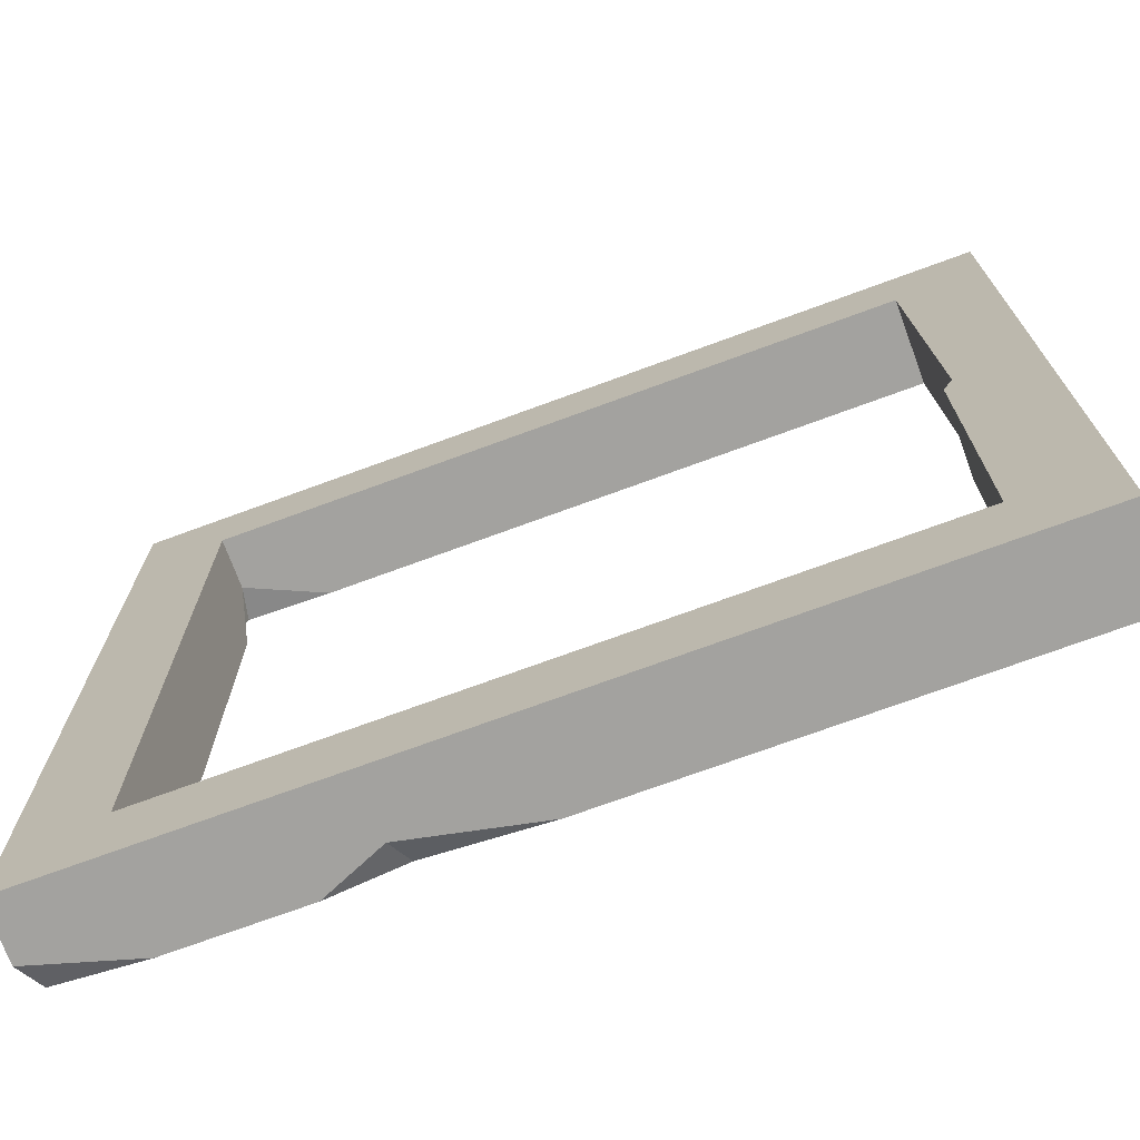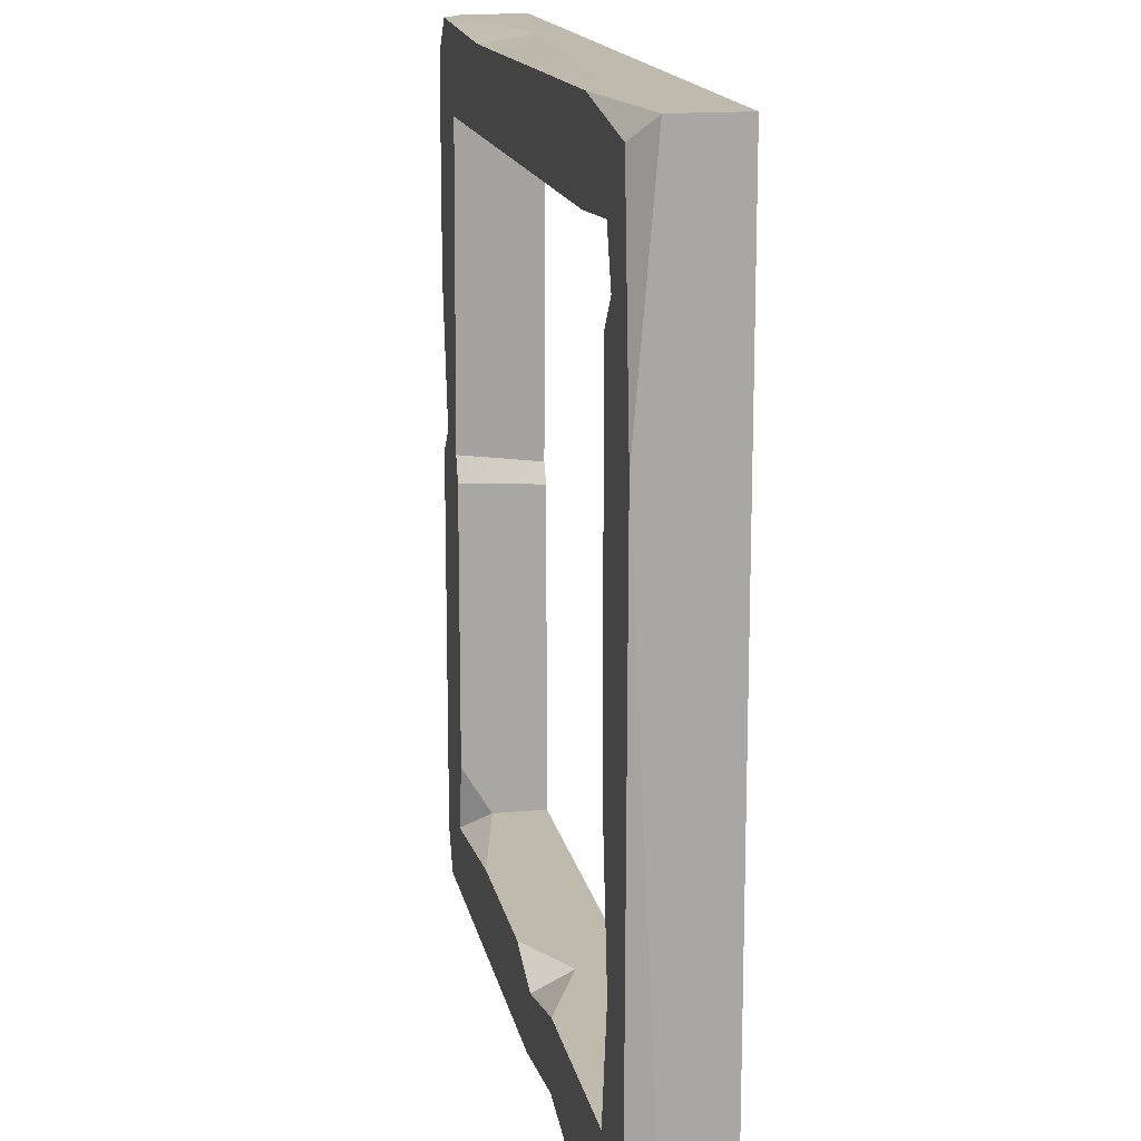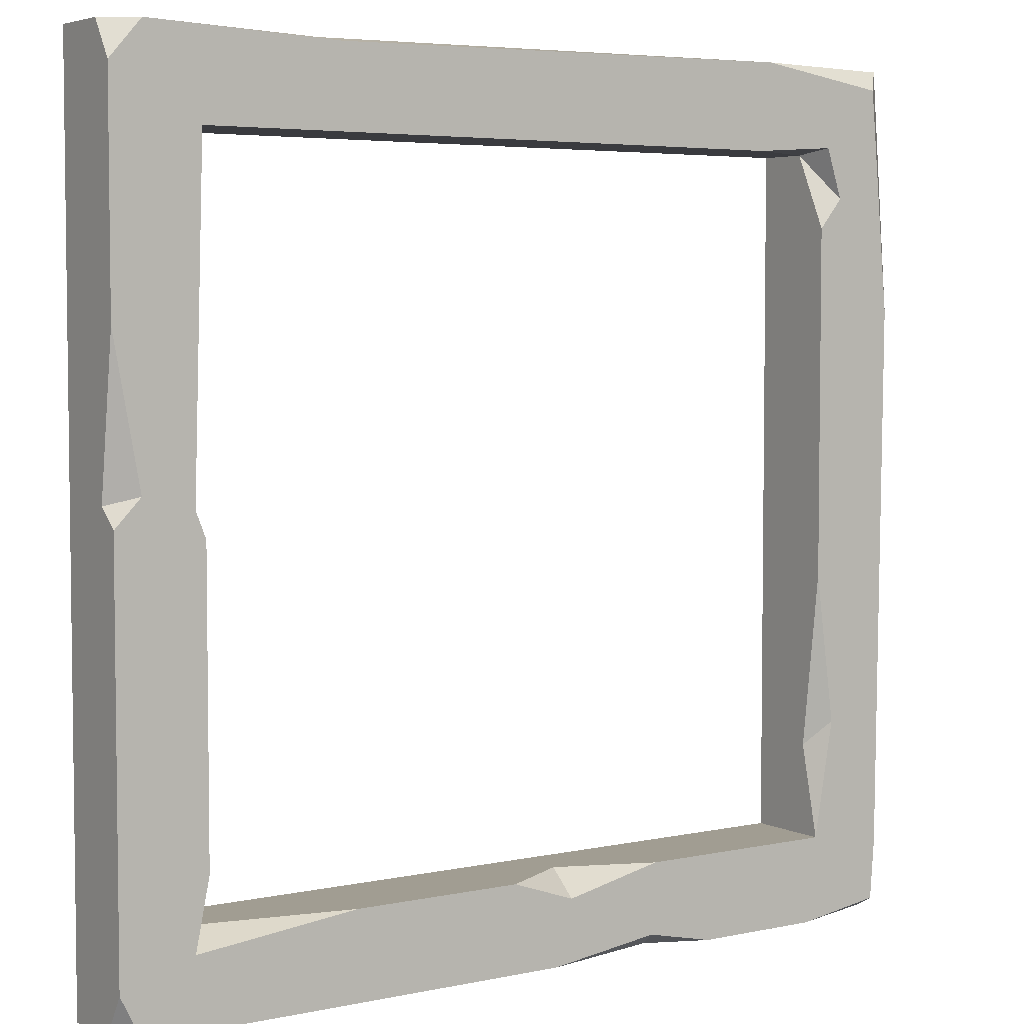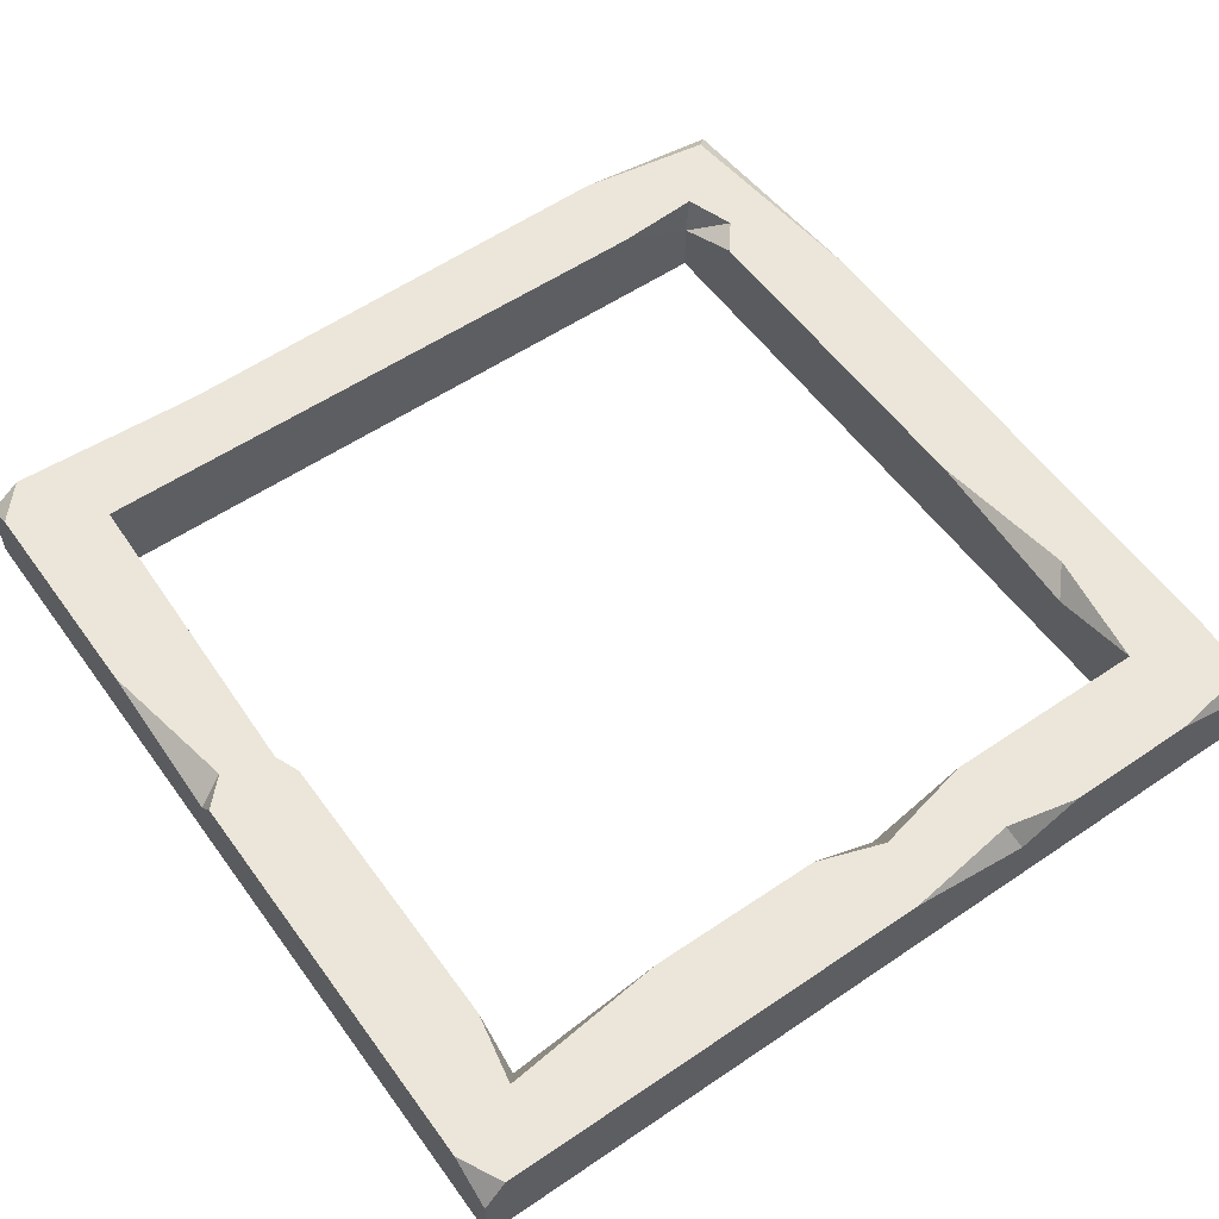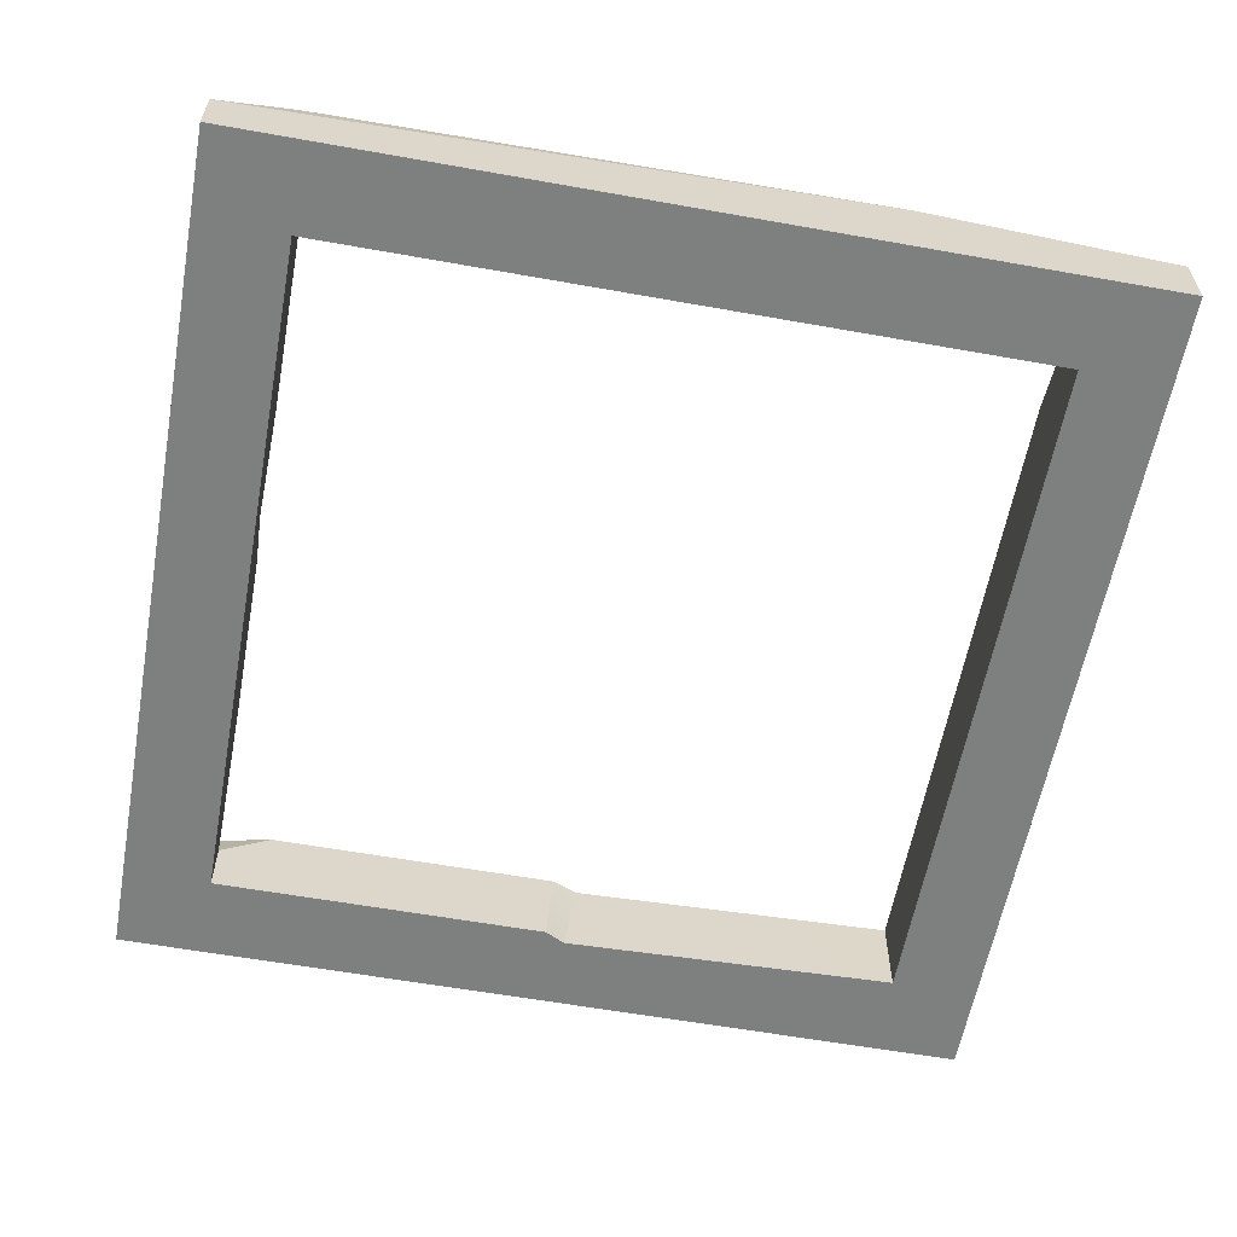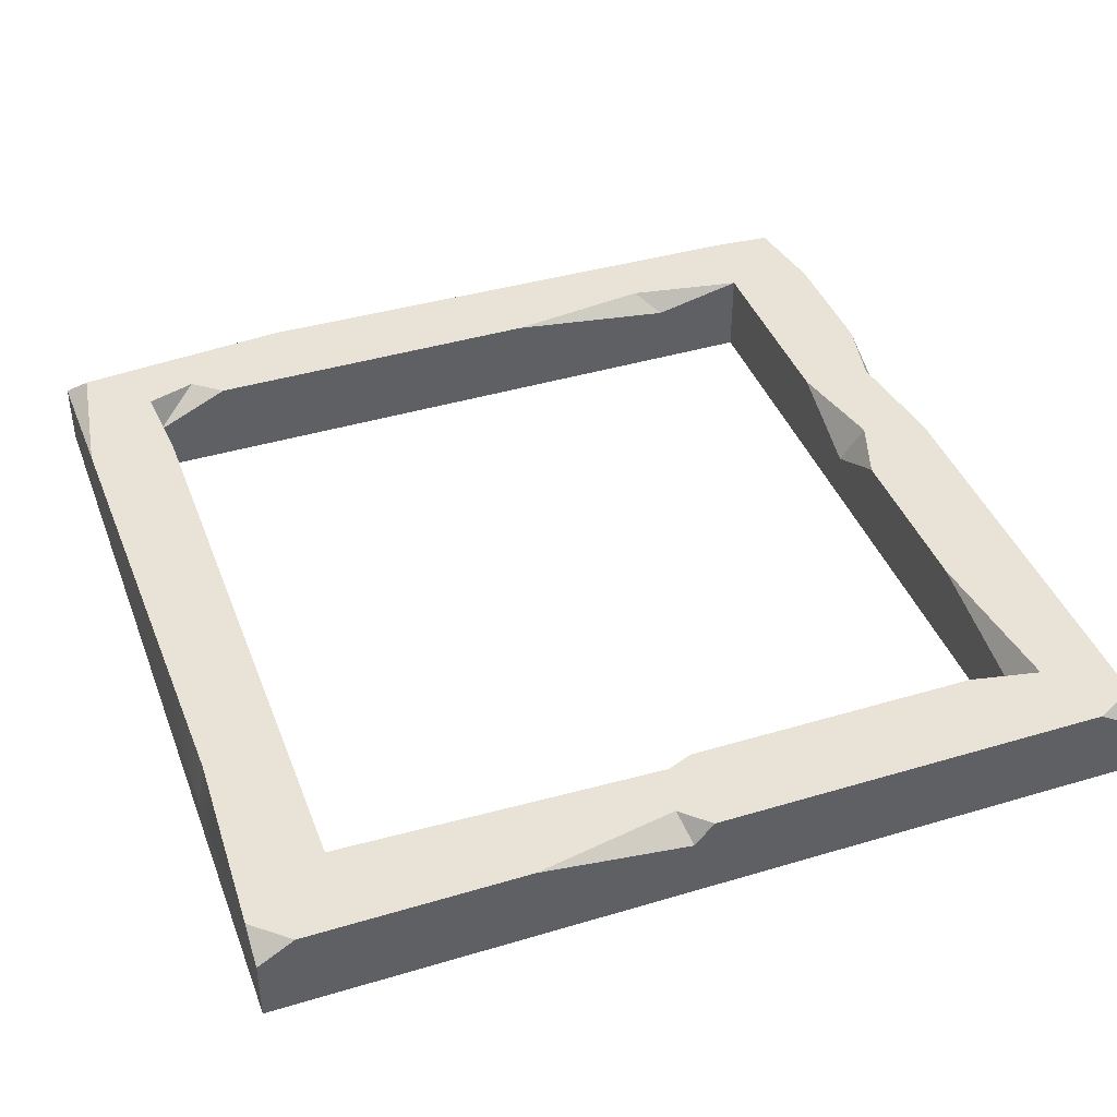
<metadata>
{"format":"obj","ext":"obj","renderer":"f3d","projection":"perspective","resolution":1024,"background":"white","views":[{"elev":-72.5,"azim":20.2,"up":"+Z"},{"elev":15.6,"azim":-101.0,"up":"+Z"},{"elev":4.6,"azim":145.6,"up":"+Z"},{"elev":56.0,"azim":144.6,"up":"+Y"},{"elev":-59.6,"azim":-100.4,"up":"+Y"},{"elev":41.5,"azim":70.1,"up":"+Y"}]}
</metadata>
<code>
v -100 -10 100
v 0 -10 100
v -100 -2.373 100
v 0 0 95.82
v -98.76 0 1.583
v -2.465 0 0
v -100 -10 0
v 0 -10 0
v -3.677 0 100
v 0 -2.643 100
v 0 0 4.967
v 0 -3.091 0
v -52.5 0 0
v -73.87 0 0
v -26.03 0 99.06
v -65.65 0 1.794
v -66.8 -3.01 0
v -100 0 71.78
v -82.13 0 100
v -97.71 0 97.59
v 0 0 50.81
v 0 0 70.56
v 0 -2.601 52.97
v -3.037 0 53.94
v -26.89 -10 100
v -26.55 -6.025 100
v -88.62 0 0
v -100 -3.349 0
v -99.27 0 8.535
v -8.381 0 7.882
v -90 0 10
v -90 -4.044 90
v -10 0 90
v -10 -10 90
v -10 -10 10
v -90 -10 10
v -90 -10 90
v -80.86 0 90
v -90.91 0 90.68
v -92.81 0 84.88
v -90 0 81.41
v -90 0 41.01
v -92.31 0 23.63
v -90 -2.422 20.72
v -27.24 0 10
v -10 -3.567 10
v -10 0 15.82
v -10 0 49.41
v -10 -10 48.81
v -8.84 0 52.37
v -8.84 -10 51.15
v -55.26 -4.497 10
v -47.05 0 10
v -66.17 0 10
v -54.54 0 7.403
f 9 10 4
f 22 9 4
f 5 27 28
f 11 12 6
f 28 29 5
f 1 25 3
f 3 25 26
f 23 8 21
f 8 12 21
f 21 12 11
f 7 17 8
f 7 14 17
f 13 17 16
f 17 13 8
f 8 13 6
f 16 17 14
f 3 19 20
f 3 20 18
f 23 22 2
f 2 22 4
f 2 8 23
f 23 24 22
f 21 24 23
f 15 26 9
f 9 26 10
f 10 26 2
f 2 26 25
f 3 26 19
f 19 26 15
f 28 27 7
f 7 27 14
f 18 1 3
f 39 20 19
f 28 18 29
f 7 18 28
f 7 1 18
f 2 4 10
f 22 33 9
f 9 33 15
f 11 6 30
f 13 30 6
f 8 6 12
f 30 24 21
f 30 21 11
f 13 45 30
f 13 16 31
f 27 31 14
f 14 31 16
f 29 31 5
f 5 31 27
f 29 18 42
f 40 41 18
f 18 41 42
f 33 38 15
f 39 19 38
f 38 19 15
f 22 24 33
f 24 48 50
f 46 47 30
f 30 45 46
f 31 43 44
f 33 34 38
f 37 32 34
f 32 38 34
f 7 8 36
f 36 8 35
f 1 37 25
f 25 37 34
f 8 2 35
f 34 51 2
f 49 35 51
f 35 2 51
f 1 7 37
f 37 7 36
f 34 2 25
f 39 38 32
f 18 20 40
f 40 20 39
f 40 39 32
f 41 40 32
f 29 42 43
f 42 44 43
f 36 44 37
f 44 42 37
f 37 42 32
f 42 41 32
f 31 44 36
f 29 43 31
f 46 45 35
f 35 45 52
f 33 50 34
f 34 50 51
f 31 54 13
f 13 54 55
f 30 47 24
f 24 47 48
f 48 47 49
f 35 49 46
f 49 47 46
f 24 50 33
f 50 48 51
f 51 48 49
f 13 55 53
f 13 53 45
f 55 54 52
f 53 55 52
f 35 52 36
f 52 54 36
f 36 54 31
f 52 45 53

</code>
